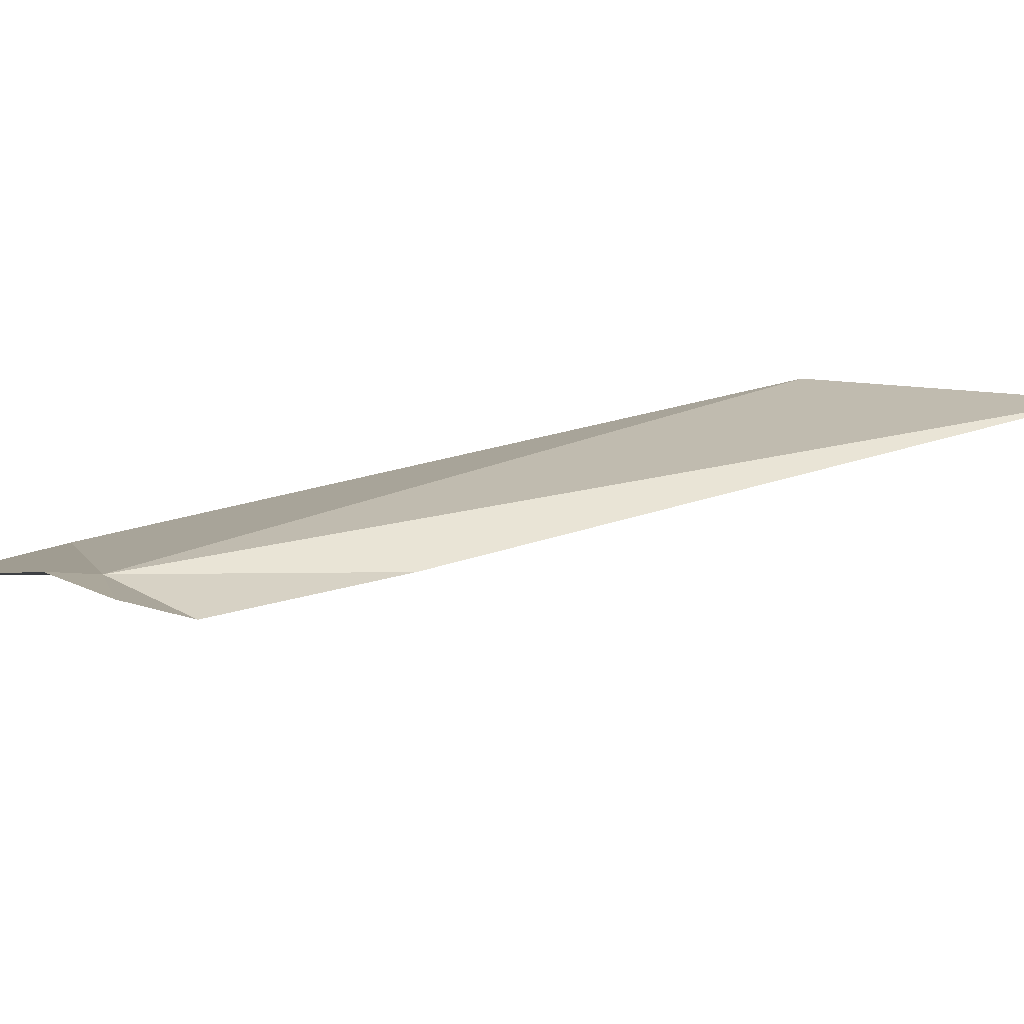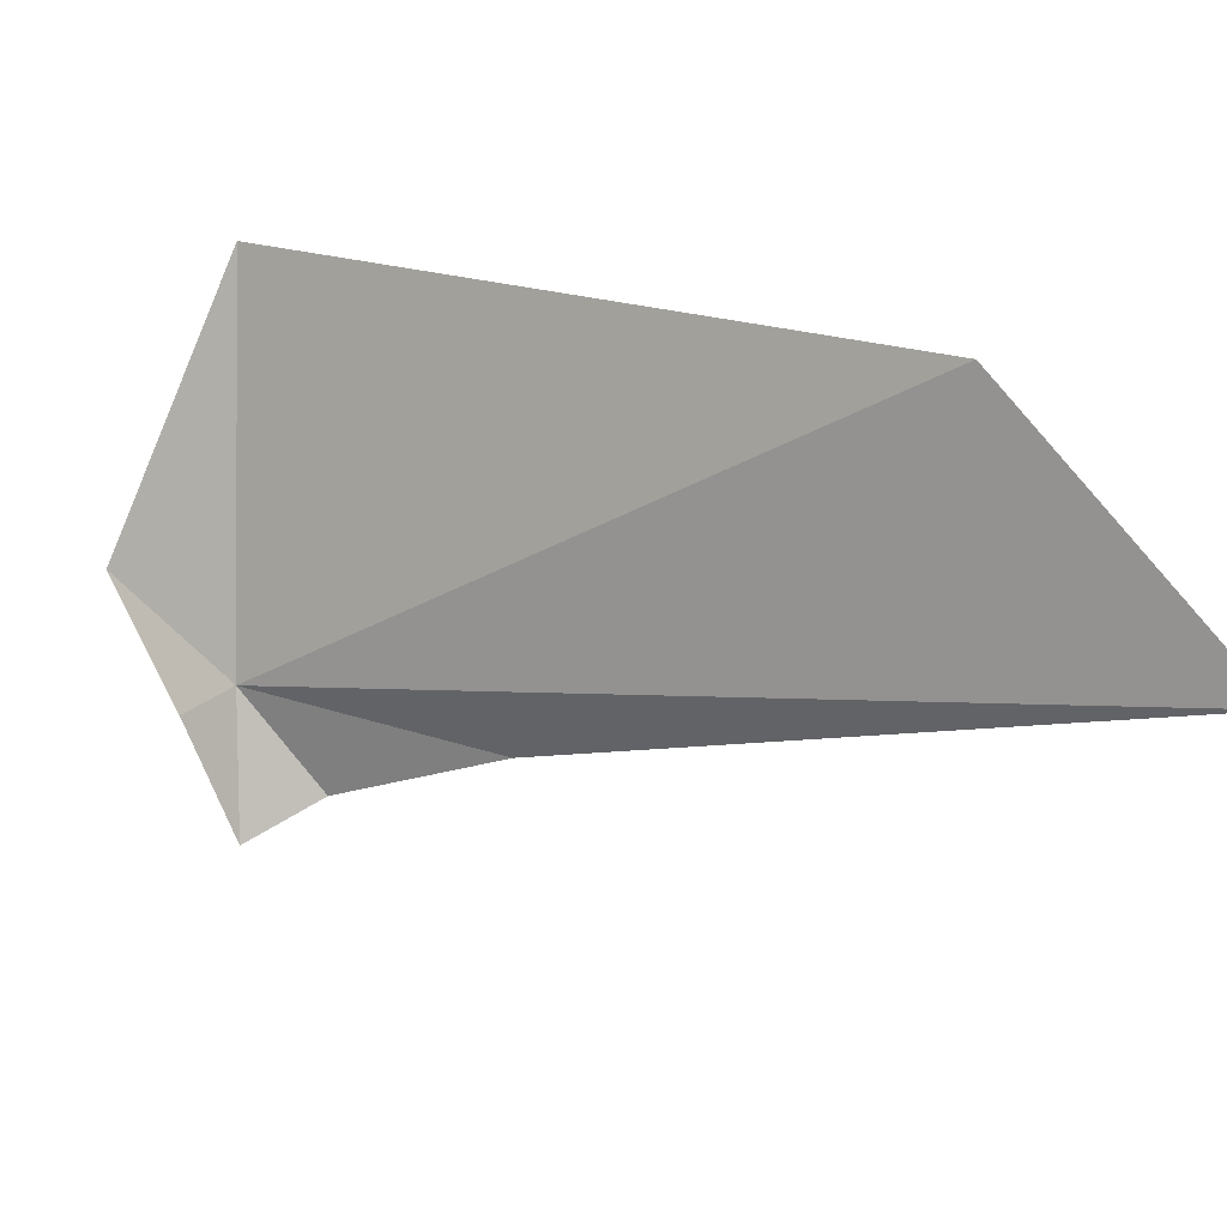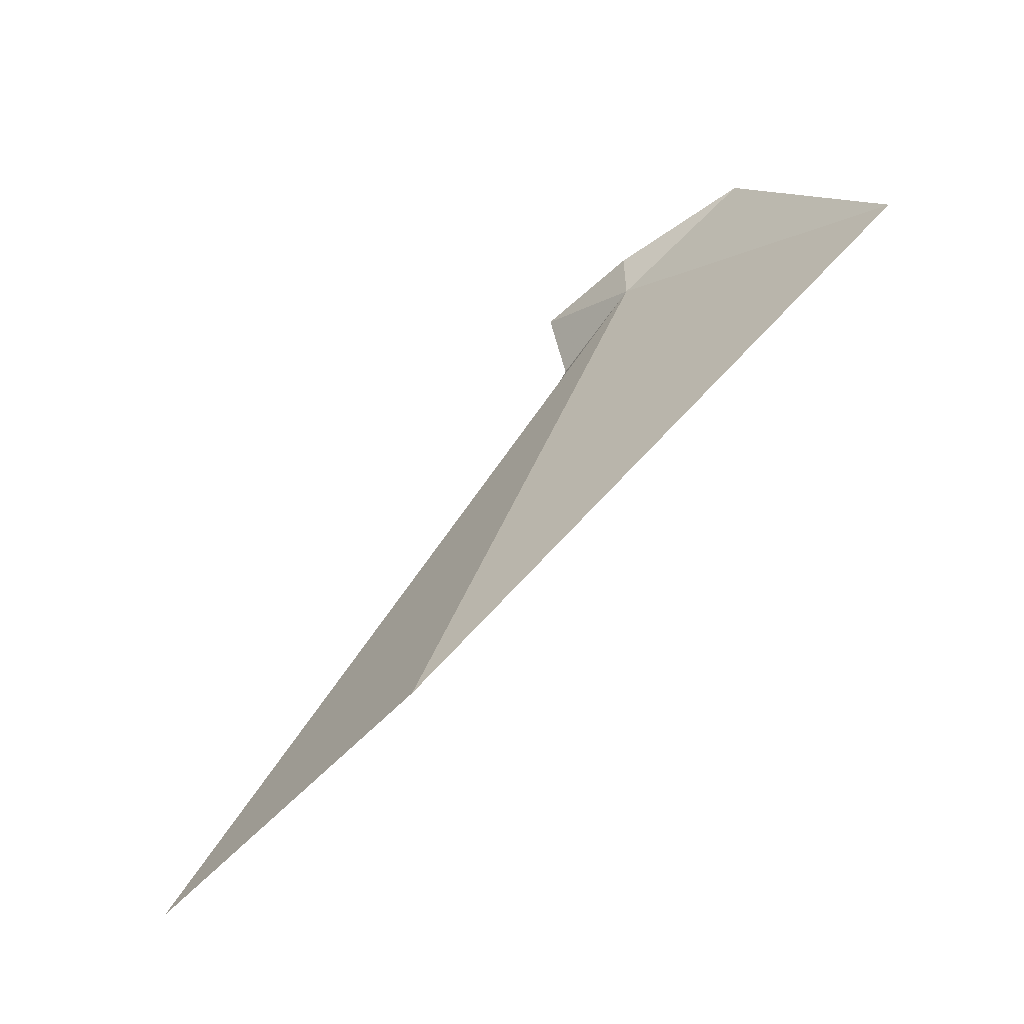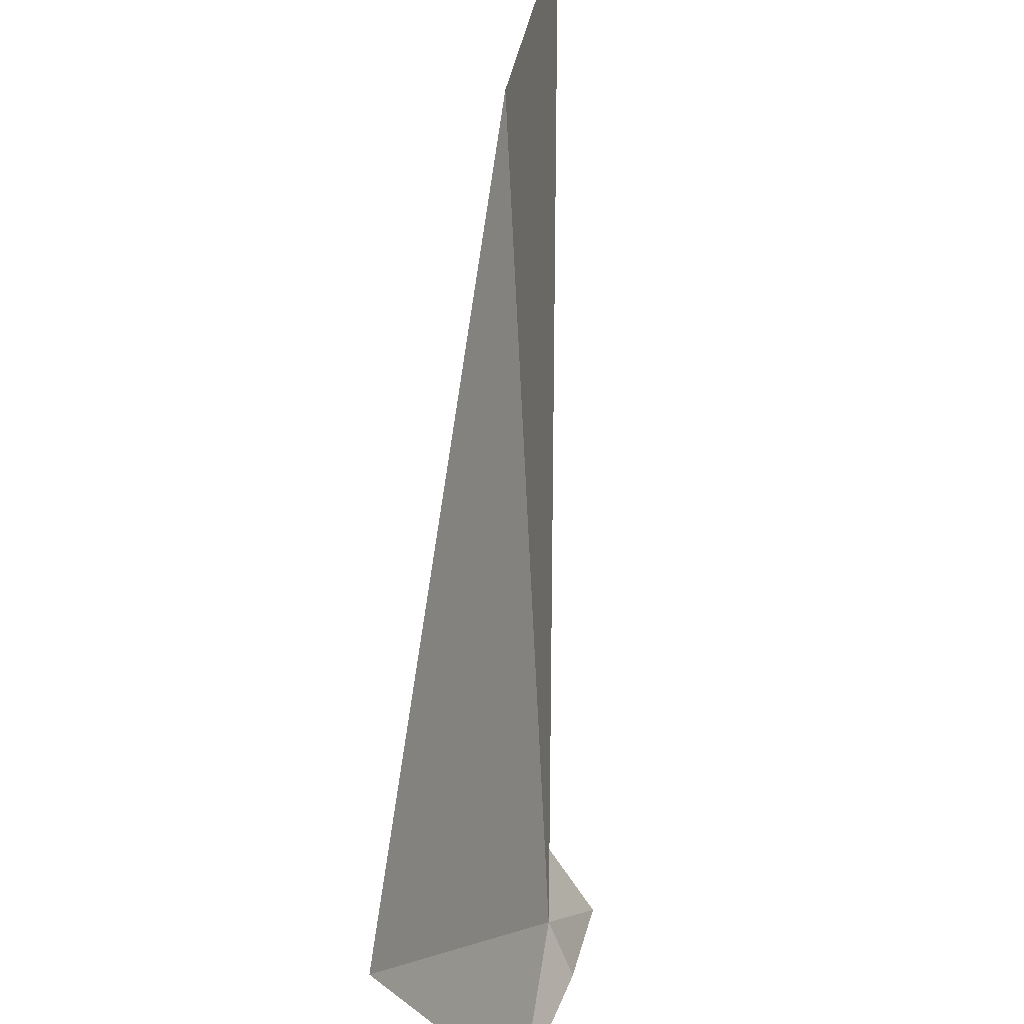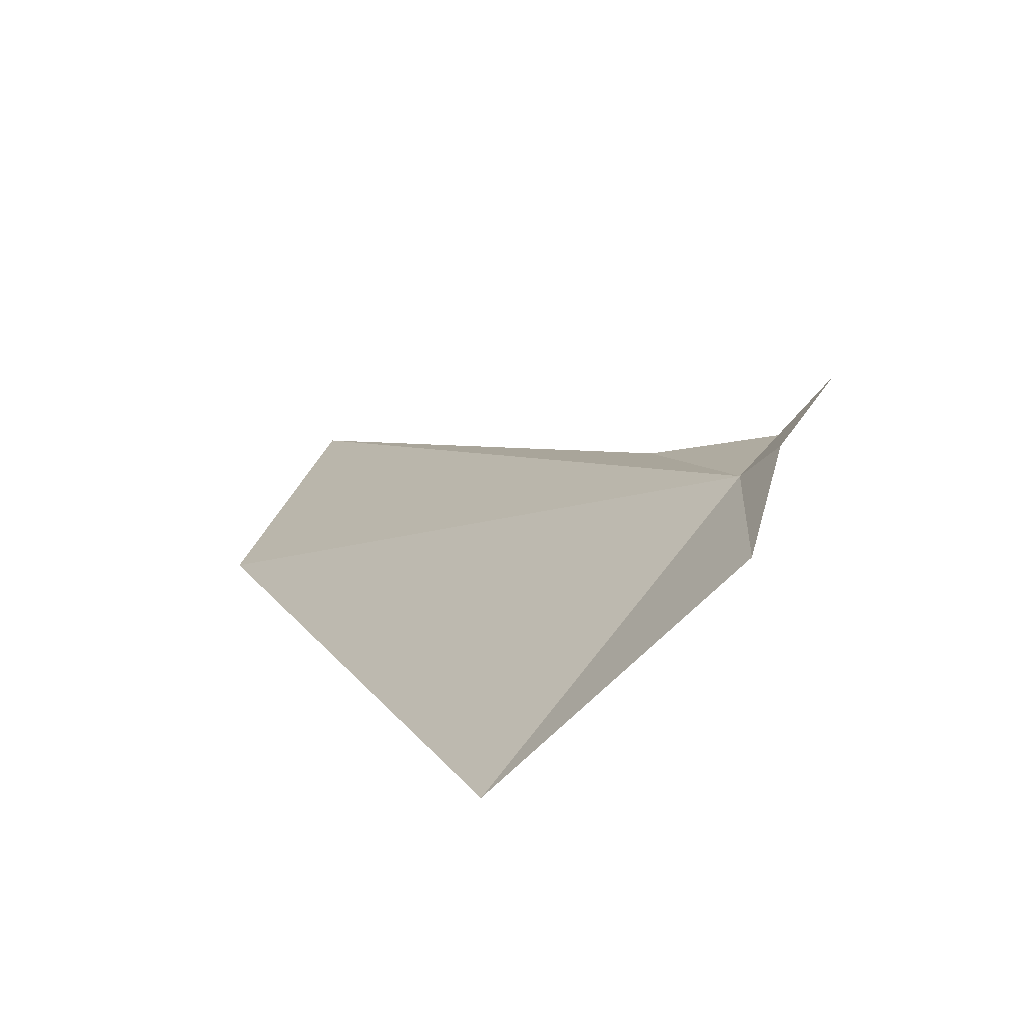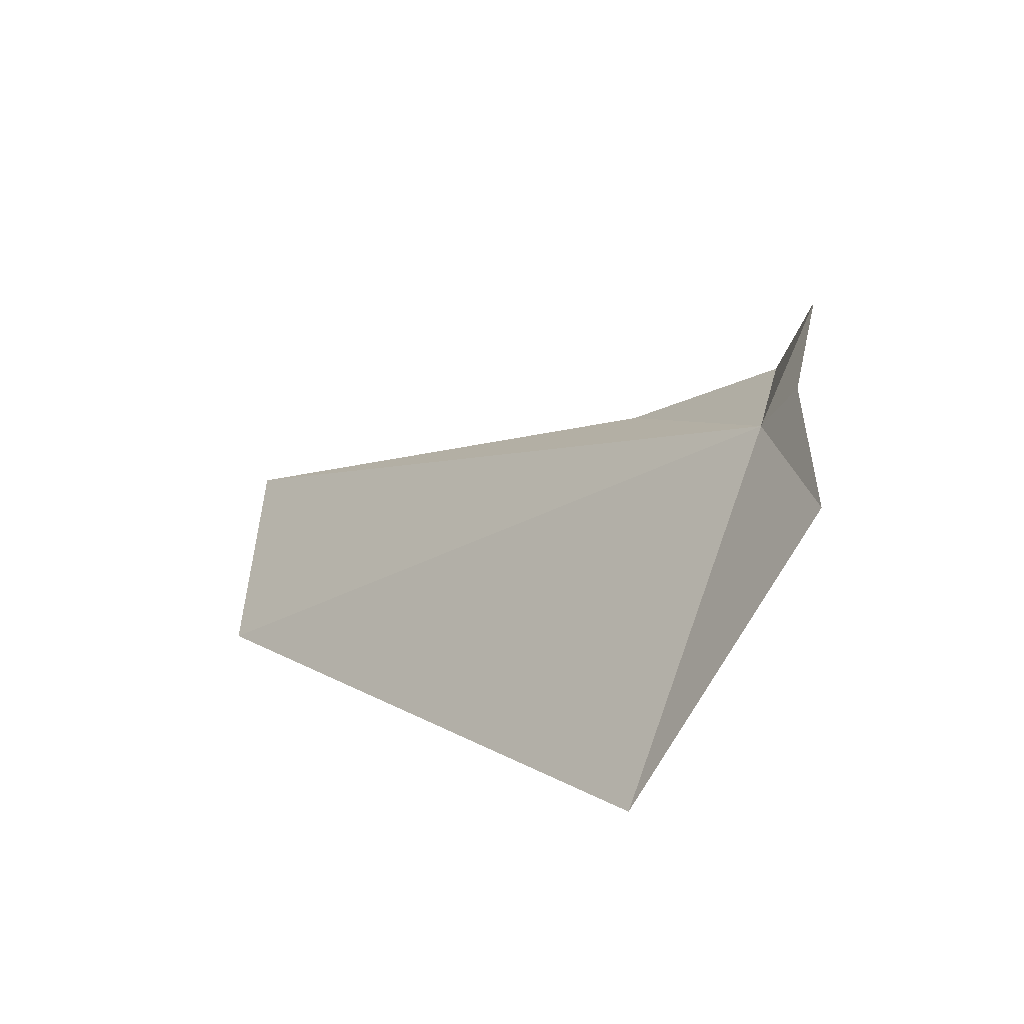
<metadata>
{"format":"obj","ext":"obj","renderer":"f3d","projection":"perspective","resolution":1024,"background":"white","views":[{"elev":-61.5,"azim":57.8,"up":"+Y"},{"elev":25.5,"azim":87.9,"up":"+Y"},{"elev":-14.6,"azim":164.9,"up":"+Z"},{"elev":71.4,"azim":-35.0,"up":"+Y"},{"elev":66.3,"azim":-114.0,"up":"+Z"},{"elev":69.6,"azim":-132.2,"up":"+Z"}]}
</metadata>
<code>
v 25.4 38.09 -15.96
v 25.35 37.88 -15.62
v 24.62 38.48 -15.16
v 24.19 40.35 -15.99
v 27.71 40.91 -19.74
v 26.39 38.12 -17.53
v 29 39.7 -20.99
v 25.78 37.26 -15.96
v 25.74 37.55 -16.48
f 1 3 2
f 1 4 3
f 1 5 4
f 1 6 7
f 1 2 8
f 1 9 6
f 1 7 5
f 1 8 9

</code>
